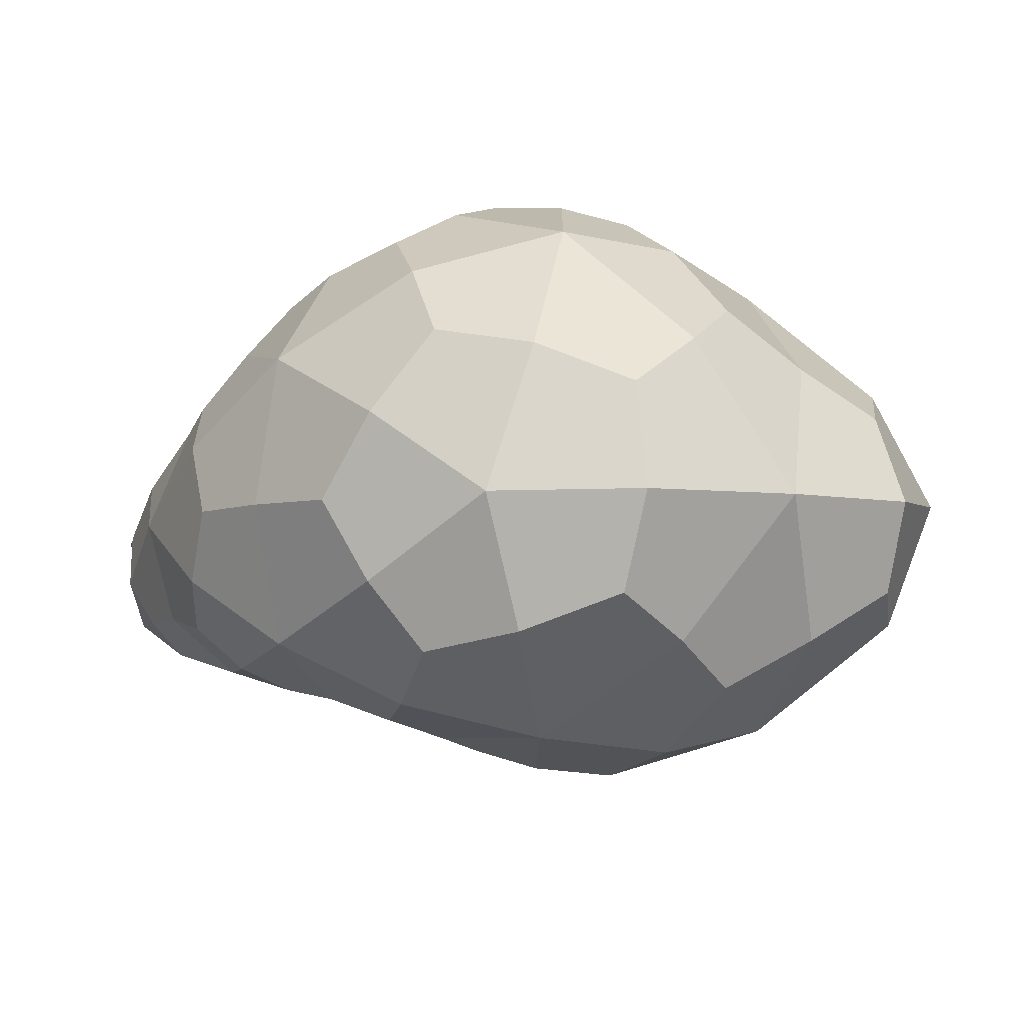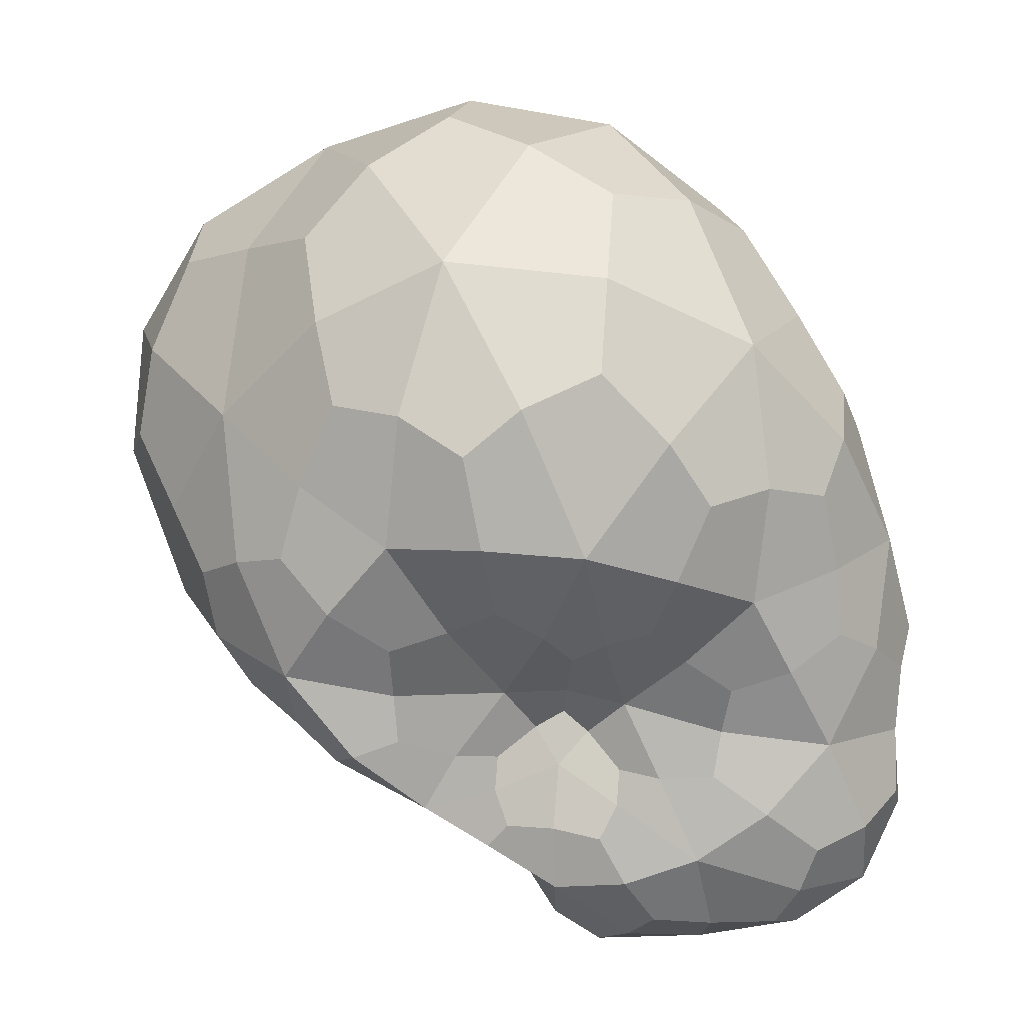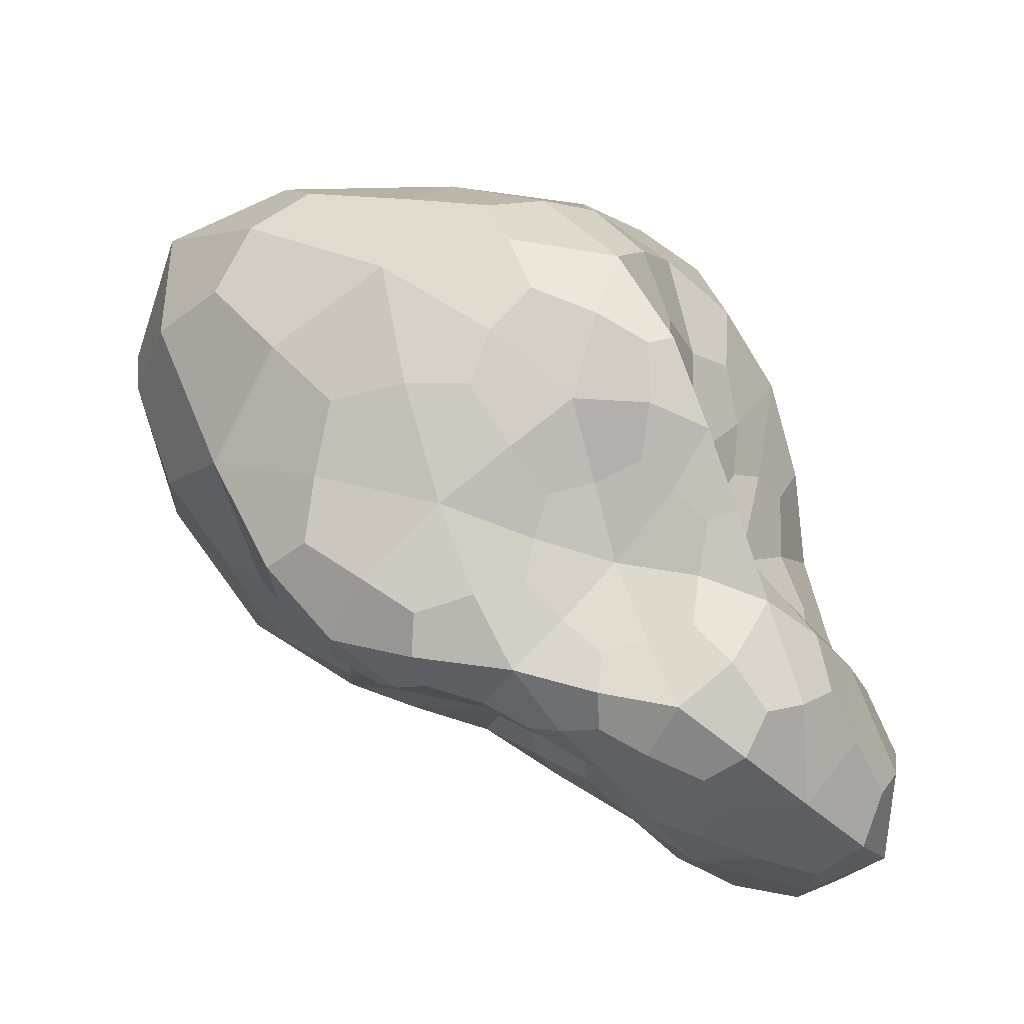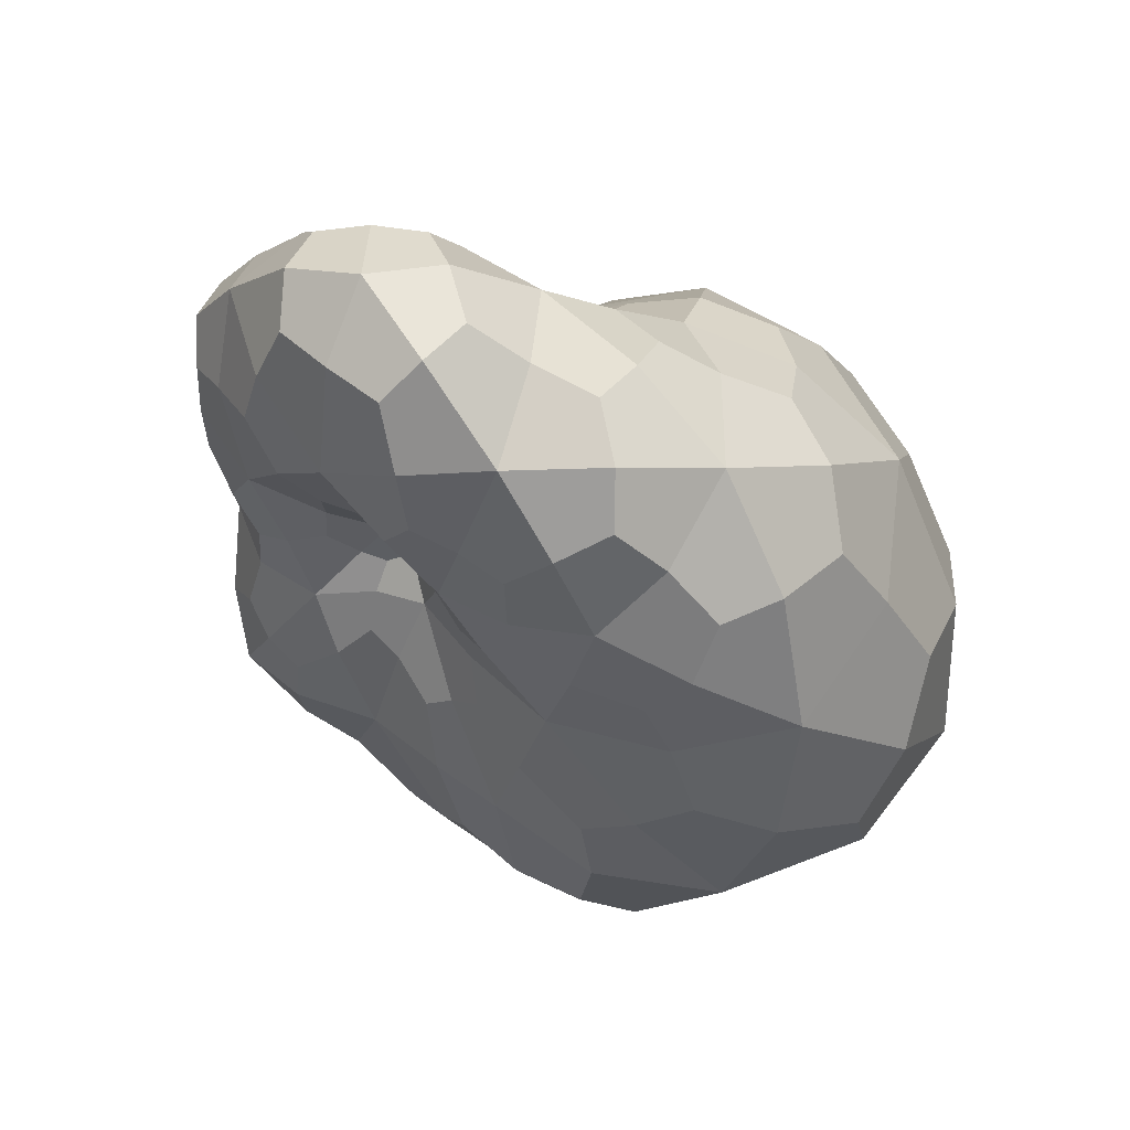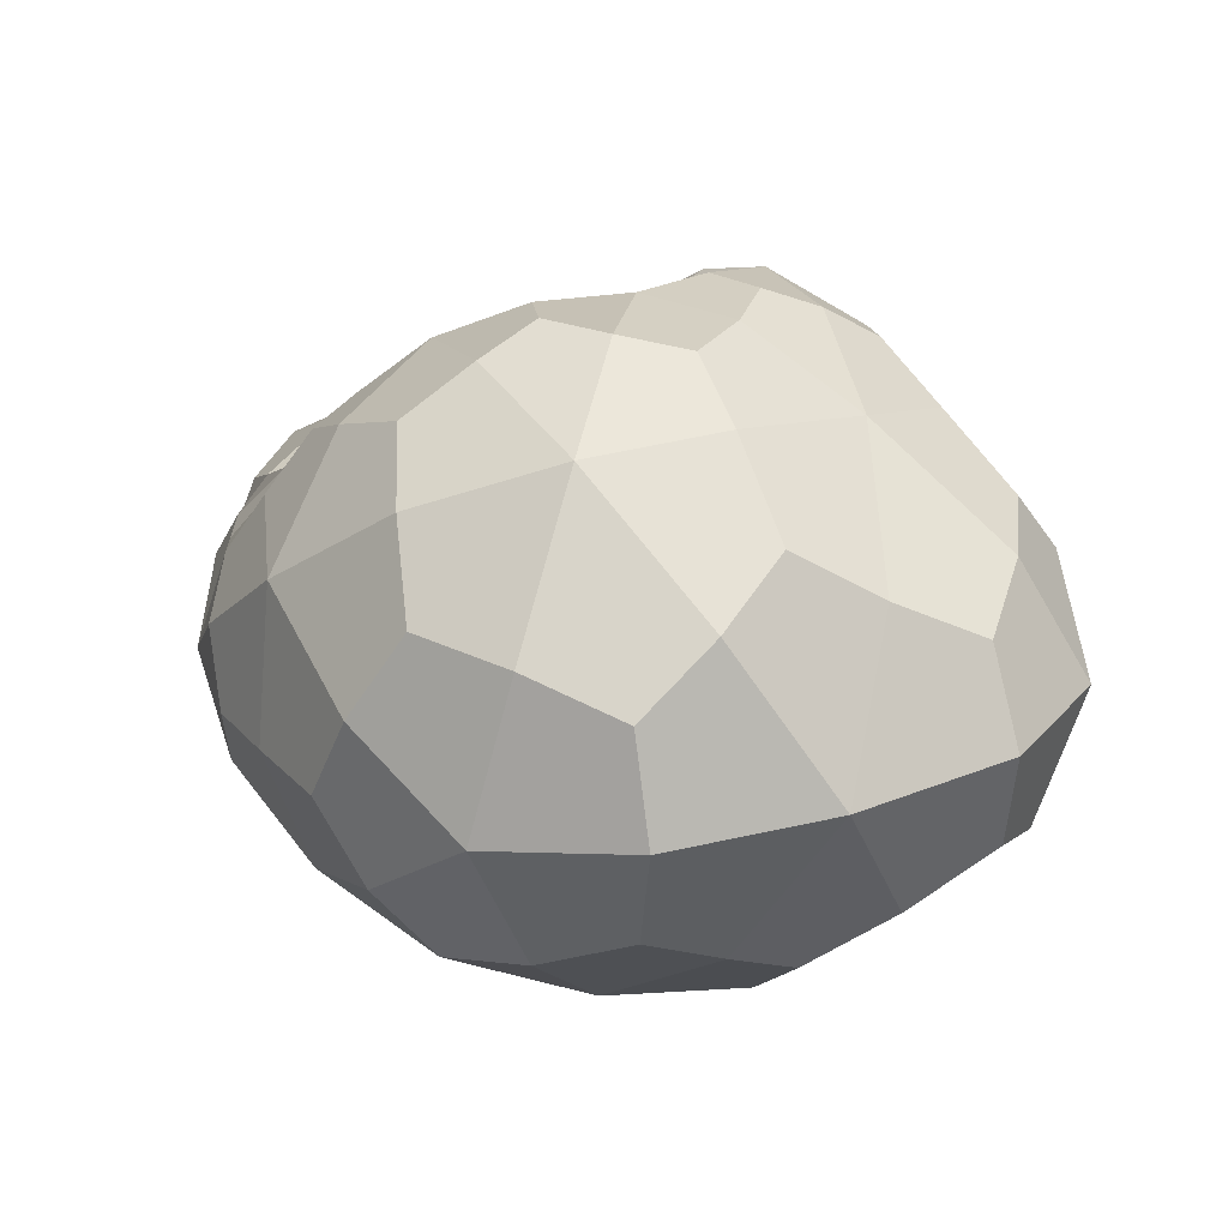
<metadata>
{"format":"obj","ext":"obj","renderer":"f3d","projection":"perspective","resolution":1024,"background":"white","views":[{"elev":-24.1,"azim":174.8,"up":"+Z"},{"elev":27.0,"azim":16.9,"up":"+Y"},{"elev":-55.8,"azim":-40.1,"up":"+Y"},{"elev":-18.7,"azim":70.7,"up":"+Z"},{"elev":5.8,"azim":-171.2,"up":"+Z"}]}
</metadata>
<code>
o Icosphere
v -0.002212 0.00124 -0.000364
v -0.000472 0.00106 0.001094
v -5.6e-05 0.002312 -0.000857
v -0.000386 0.000339 -0.001279
v -0.00102 -0.00061 -0.00053
v -0.000822 -0.000124 0.000796
v 0.000957 0.000689 0.000443
v 0.000997 0.000288 -0.000935
v 0.000149 -0.000303 -0.000286
v 5.5e-05 -0.001085 0.000404
v 0.000152 -0.000157 0.000639
v 0.00148 -0.00079 0.000196
v -0.00138 0.002117 -0.000728
v -0.001374 0.001346 0.000637
v -0.000407 0.002114 0.000498
v -0.000903 0.000435 0.001203
v -0.001654 0.000381 0.000543
v -0.001419 0.000887 -0.001361
v -0.000371 0.001364 -0.001585
v -0.0017 9e-05 -0.000545
v -0.000686 -0.000115 -0.000865
v -0.001025 -0.000401 0.000183
v -6.7e-05 0.000237 0.000746
v -0.000326 -0.000198 0.001083
v 0.000821 0.001699 2.7e-05
v 0.000336 0.001047 0.00092
v 0.000273 0.000338 -0.001078
v 0.000769 0.001245 -0.001146
v -0.000257 -0.000502 -0.000467
v -1.9e-05 -9.5e-05 -0.000538
v -0.000292 -0.000447 0.00045
v -0.000435 -0.000805 -4.7e-05
v 0.000417 0.000131 0.000519
v 0.001413 0.000666 -0.000353
v 0.000531 -0.000198 -0.000673
v 0.000189 -0.000901 -0.00016
v 0.000195 -0.000683 0.000828
v 0.001303 -3.5e-05 0.000326
v 0.000811 -0.000494 0.000711
v 0.001473 -0.00026 -0.000502
v 0.000874 -0.000772 -0.000359
v 0.000776 -0.001131 0.000392
v -0.001958 0.001731 -0.000567
v -0.000888 0.001238 0.000988
v -0.000247 0.002403 -0.000212
v -0.000711 0.000749 0.001174
v -0.001221 6.9e-05 0.000741
v -0.001994 0.001155 -0.000929
v -0.00041 0.00078 -0.001533
v -0.002108 0.000695 -0.000491
v -0.000902 -0.000414 -0.000719
v -0.000919 -0.000252 0.000515
v -0.000247 0.000632 0.000977
v -7.3e-05 -0.000192 0.000867
v 0.00042 0.002145 -0.000434
v 0.000678 0.000879 0.000701
v -6.7e-05 0.000337 -0.001191
v 0.000941 0.000707 -0.00107
v -0.000652 -0.000606 -0.000554
v 5.3e-05 -0.000172 -0.000346
v -0.000543 -0.000276 0.000612
v -0.000178 -0.000972 0.000187
v 0.000687 0.0004 0.000532
v 0.001284 0.000477 -0.000746
v 0.000302 -0.000245 -0.000433
v 0.000121 -0.001096 0.000142
v 0.000174 -0.000397 0.000792
v 0.001123 0.000332 0.000376
v 0.001244 -0.000696 0.000519
v 0.001263 2.8e-05 -0.000758
v 0.000451 -0.000516 -0.000347
v 0.000383 -0.001181 0.00044
v -0.000713 0.002368 -0.000843
v -0.001937 0.001373 0.000124
v -0.000462 0.001594 0.000936
v -0.000914 0.000121 0.001067
v -0.002075 0.000838 0.000115
v -0.000844 0.000582 -0.001445
v -0.000223 0.001975 -0.001335
v -0.001356 -0.000356 -0.000563
v -0.000526 0.000119 -0.001091
v -0.001097 -0.00057 -0.000225
v 3.9e-05 6e-06 0.000616
v -0.000577 -0.000155 0.001001
v 0.000975 0.001174 0.000313
v -7e-05 0.001092 0.001057
v 0.000647 0.00031 -0.001031
v 0.000403 0.001882 -0.001095
v -3.9e-05 -0.000366 -0.000332
v -0.000169 7.4e-05 -0.000898
v -0.000112 -0.000796 0.000422
v -0.000766 -0.00074 -0.000303
v 0.000253 -3.7e-05 0.000521
v 0.00125 0.000722 0.000107
v 0.000782 7e-06 -0.000855
v 0.000171 -0.000573 -0.000256
v 0.000144 -0.000952 0.000643
v 0.001484 -0.000457 0.000286
v 0.000432 -0.000297 0.000677
v 0.001571 -0.000577 -0.000152
v 0.001297 -0.000867 -0.000108
v 0.001202 -0.001013 0.000311
v 0.000869 -0.000873 0.000631
v 0.000508 -0.000621 0.000802
v 0.0005 -0.000975 0.000682
v 0.000894 -0.001038 -1e-05
v 0.000505 -0.001103 8.7e-05
v 0.000526 -0.000859 -0.00025
v 0.001236 -0.000577 -0.000477
v 0.000715 -0.000473 -0.000547
v 0.001032 -0.000271 -0.000677
v 0.001538 -0.000156 -8.9e-05
v 0.001521 0.00018 -0.000451
v 0.001437 0.000303 8e-06
v 0.001086 -0.000292 0.000567
v 0.000847 4.1e-05 0.000476
v 0.000603 -0.000173 0.000599
v -7.6e-05 -0.000425 0.000964
v -0.000294 -0.000323 0.000821
v -5.1e-05 -0.000576 0.000687
v -0.000127 -0.000899 -0.00011
v -0.000367 -0.000716 -0.000312
v -5.1e-05 -0.000679 -0.000316
v 0.000218 -0.000118 -0.00056
v 0.000119 6.7e-05 -0.000791
v 0.000394 2.9e-05 -0.000845
v 0.001177 0.000998 -0.000764
v 0.000893 0.001582 -0.00063
v 0.001199 0.001206 -0.000196
v 0.000378 0.000537 0.000727
v 0.000138 0.000597 0.000848
v 0.000168 0.000191 0.000573
v -0.000371 -0.000652 0.000196
v -0.000619 -0.000423 0.000312
v -0.000726 -0.000635 4.9e-05
v -0.000135 -0.000271 -0.000465
v -0.000438 -0.000352 -0.000655
v -0.000288 -0.000127 -0.000695
v 0.000526 0.000779 -0.00123
v 1.8e-05 0.000819 -0.001415
v 0.000232 0.001364 -0.001451
v 0.000602 0.001461 0.000597
v 0.000248 0.002042 0.000306
v 3.5e-05 0.001648 0.00084
v -0.00023 -1e-06 0.000938
v -0.000472 0.000322 0.001045
v -0.000607 7.9e-05 0.001201
v -0.001377 -6e-05 0.000374
v -0.001811 0.000245 1e-06
v -0.001436 -0.000219 -0.000145
v -0.001241 -4.4e-05 -0.000815
v -0.00167 0.000489 -0.000999
v -0.001065 0.000317 -0.001177
v -0.000947 0.001181 -0.001574
v -0.001536 0.001584 -0.00118
v -0.000923 0.001864 -0.001311
v -0.001313 0.000436 0.000967
v -0.00117 0.000859 0.001038
v -0.001632 0.000867 0.000654
v -0.000943 0.002281 -9.3e-05
v -0.001494 0.001864 -4e-06
v -0.000942 0.001817 0.000599
v -0.001856 0.001703 -0.000153
v -0.000938 0.000949 0.001111
v -0.001898 0.001544 -0.000927
v -0.00199 0.000778 -0.000849
v -0.002069 0.000595 -0.000119
v -0.000478 0.000554 0.001071
v 0.000161 0.002264 -9.6e-05
v -0.000147 0.000638 -0.001409
v -0.000657 -0.000474 -0.00067
v -0.000677 -0.000321 0.000466
v -3.3e-05 0.000758 0.000976
v 0.000605 0.001913 -0.000744
v -2.8e-05 0.00014 -0.000945
v -0.000608 -0.000706 -0.000403
v -0.000459 -0.000251 0.00081
v 0.00088 0.000244 0.000459
v 0.001399 0.000219 -0.000667
v 0.000475 -0.000405 -0.000444
v 0.000346 -0.001163 0.000231
v 0.000378 -0.000433 0.000763
v 0.001137 -0.000893 0.000509
v 0.000629 -0.000834 0.000735
v 0.000348 -0.00108 0.000616
v 0.00116 -0.001013 6.8e-05
v 0.000648 -0.001025 -8.1e-05
v 0.00038 -0.000645 -0.000288
v 0.001417 -0.000695 -0.000273
v 0.001003 -0.000457 -0.000595
v 0.001037 -9.1e-05 -0.00078
v 0.001578 -0.000415 1.7e-05
v 0.00153 0.000117 -0.000185
v 0.001298 0.000447 0.000183
v 0.001307 -0.000485 0.000493
v 0.000837 -0.000143 0.00056
v 0.000418 -0.000165 0.000591
v -7e-06 -0.000346 0.0009
v -0.000134 -0.000435 0.000847
v -7e-06 -0.000777 0.000588
v -7.7e-05 -0.001018 7.3e-05
v -0.000169 -0.000771 -0.00026
v 1.7e-05 -0.00053 -0.000301
v 0.000177 -0.00016 -0.000421
v 0.000242 -2.1e-05 -0.000719
v 0.000589 9.8e-05 -0.000923
v 0.001155 0.000737 -0.000892
v 0.001134 0.001275 -0.000537
v 0.001171 0.001057 7.9e-05
v 0.000565 0.000599 0.00068
v 0.000229 0.00043 0.000712
v 0.00014 4.8e-05 0.000519
v -0.000221 -0.000817 0.000264
v -0.000564 -0.000558 0.000183
v -0.000876 -0.000683 -0.000154
v -4.6e-05 -0.000251 -0.000357
v -0.000267 -0.000254 -0.000593
v -0.00031 5e-06 -0.000881
v 0.000718 0.000594 -0.001128
v 0.000266 0.000982 -0.001394
v 0.00016 0.001771 -0.001361
v 0.000779 0.001184 0.000569
v 0.000311 0.001749 0.00062
v -0.000166 0.001475 0.000995
v -8.3e-05 -6.5e-05 0.000795
v -0.000442 0.00012 0.001085
v -0.000704 9e-06 0.001143
v -0.001185 -9.5e-05 0.000561
v -0.00155 -2.9e-05 9.2e-05
v -0.00133 -0.000403 -0.000331
v -0.00119 -0.000297 -0.000712
v -0.001326 0.000246 -0.00102
v -0.000815 0.000328 -0.001269
v -0.000743 0.000847 -0.001579
v -0.001154 0.001561 -0.001404
v -0.000642 0.00213 -0.001209
v -0.00117 0.000206 0.000947
v -0.001384 0.000717 0.000924
v -0.00193 0.001037 0.000326
v -0.000666 0.002436 -0.000388
v -0.001141 0.002024 0.000189
v -0.00077 0.001574 0.000874
f 1 74 163 43
f 14 161 163 74
f 13 43 163 161
f 2 44 164 46
f 14 158 164 44
f 16 46 164 158
f 1 43 165 48
f 13 155 165 43
f 18 48 165 155
f 1 48 166 50
f 18 152 166 48
f 20 50 166 152
f 1 50 167 77
f 20 149 167 50
f 17 77 167 149
f 2 46 168 53
f 16 146 168 46
f 23 53 168 146
f 3 45 169 55
f 15 143 169 45
f 25 55 169 143
f 4 49 170 57
f 19 140 170 49
f 27 57 170 140
f 5 51 171 59
f 21 137 171 51
f 29 59 171 137
f 6 52 172 61
f 22 134 172 52
f 31 61 172 134
f 2 53 173 86
f 23 131 173 53
f 26 86 173 131
f 3 55 174 88
f 25 128 174 55
f 28 88 174 128
f 4 57 175 90
f 27 125 175 57
f 30 90 175 125
f 5 59 176 92
f 29 122 176 59
f 32 92 176 122
f 6 61 177 84
f 31 119 177 61
f 24 84 177 119
f 7 63 178 68
f 33 116 178 63
f 38 68 178 116
f 8 64 179 70
f 34 113 179 64
f 40 70 179 113
f 9 65 180 71
f 35 110 180 65
f 41 71 180 110
f 10 66 181 72
f 36 107 181 66
f 42 72 181 107
f 11 67 182 99
f 37 104 182 67
f 39 99 182 104
f 39 103 183 69
f 42 102 183 103
f 12 69 183 102
f 39 104 184 103
f 37 105 184 104
f 42 103 184 105
f 37 97 185 105
f 10 72 185 97
f 42 105 185 72
f 42 106 186 102
f 41 101 186 106
f 12 102 186 101
f 42 107 187 106
f 36 108 187 107
f 41 106 187 108
f 36 96 188 108
f 9 71 188 96
f 41 108 188 71
f 41 109 189 101
f 40 100 189 109
f 12 101 189 100
f 41 110 190 109
f 35 111 190 110
f 40 109 190 111
f 35 95 191 111
f 8 70 191 95
f 40 111 191 70
f 40 112 192 100
f 38 98 192 112
f 12 100 192 98
f 40 113 193 112
f 34 114 193 113
f 38 112 193 114
f 34 94 194 114
f 7 68 194 94
f 38 114 194 68
f 38 115 195 98
f 39 69 195 115
f 12 98 195 69
f 38 116 196 115
f 33 117 196 116
f 39 115 196 117
f 33 93 197 117
f 11 99 197 93
f 39 117 197 99
f 24 118 198 54
f 37 67 198 118
f 11 54 198 67
f 24 119 199 118
f 31 120 199 119
f 37 118 199 120
f 31 91 200 120
f 10 97 200 91
f 37 120 200 97
f 32 121 201 62
f 36 66 201 121
f 10 62 201 66
f 32 122 202 121
f 29 123 202 122
f 36 121 202 123
f 29 89 203 123
f 9 96 203 89
f 36 123 203 96
f 30 124 204 60
f 35 65 204 124
f 9 60 204 65
f 30 125 205 124
f 27 126 205 125
f 35 124 205 126
f 27 87 206 126
f 8 95 206 87
f 35 126 206 95
f 28 127 207 58
f 34 64 207 127
f 8 58 207 64
f 28 128 208 127
f 25 129 208 128
f 34 127 208 129
f 25 85 209 129
f 7 94 209 85
f 34 129 209 94
f 26 130 210 56
f 33 63 210 130
f 7 56 210 63
f 26 131 211 130
f 23 132 211 131
f 33 130 211 132
f 23 83 212 132
f 11 93 212 83
f 33 132 212 93
f 31 133 213 91
f 32 62 213 133
f 10 91 213 62
f 31 134 214 133
f 22 135 214 134
f 32 133 214 135
f 22 82 215 135
f 5 92 215 82
f 32 135 215 92
f 29 136 216 89
f 30 60 216 136
f 9 89 216 60
f 29 137 217 136
f 21 138 217 137
f 30 136 217 138
f 21 81 218 138
f 4 90 218 81
f 30 138 218 90
f 27 139 219 87
f 28 58 219 139
f 8 87 219 58
f 27 140 220 139
f 19 141 220 140
f 28 139 220 141
f 19 79 221 141
f 3 88 221 79
f 28 141 221 88
f 25 142 222 85
f 26 56 222 142
f 7 85 222 56
f 25 143 223 142
f 15 144 223 143
f 26 142 223 144
f 15 75 224 144
f 2 86 224 75
f 26 144 224 86
f 23 145 225 83
f 24 54 225 145
f 11 83 225 54
f 23 146 226 145
f 16 147 226 146
f 24 145 226 147
f 16 76 227 147
f 6 84 227 76
f 24 147 227 84
f 17 148 228 47
f 22 52 228 148
f 6 47 228 52
f 17 149 229 148
f 20 150 229 149
f 22 148 229 150
f 20 80 230 150
f 5 82 230 80
f 22 150 230 82
f 20 151 231 80
f 21 51 231 151
f 5 80 231 51
f 20 152 232 151
f 18 153 232 152
f 21 151 232 153
f 18 78 233 153
f 4 81 233 78
f 21 153 233 81
f 18 154 234 78
f 19 49 234 154
f 4 78 234 49
f 18 155 235 154
f 13 156 235 155
f 19 154 235 156
f 13 73 236 156
f 3 79 236 73
f 19 156 236 79
f 16 157 237 76
f 17 47 237 157
f 6 76 237 47
f 16 158 238 157
f 14 159 238 158
f 17 157 238 159
f 14 74 239 159
f 1 77 239 74
f 17 159 239 77
f 13 160 240 73
f 15 45 240 160
f 3 73 240 45
f 13 161 241 160
f 14 162 241 161
f 15 160 241 162
f 14 44 242 162
f 2 75 242 44
f 15 162 242 75

</code>
